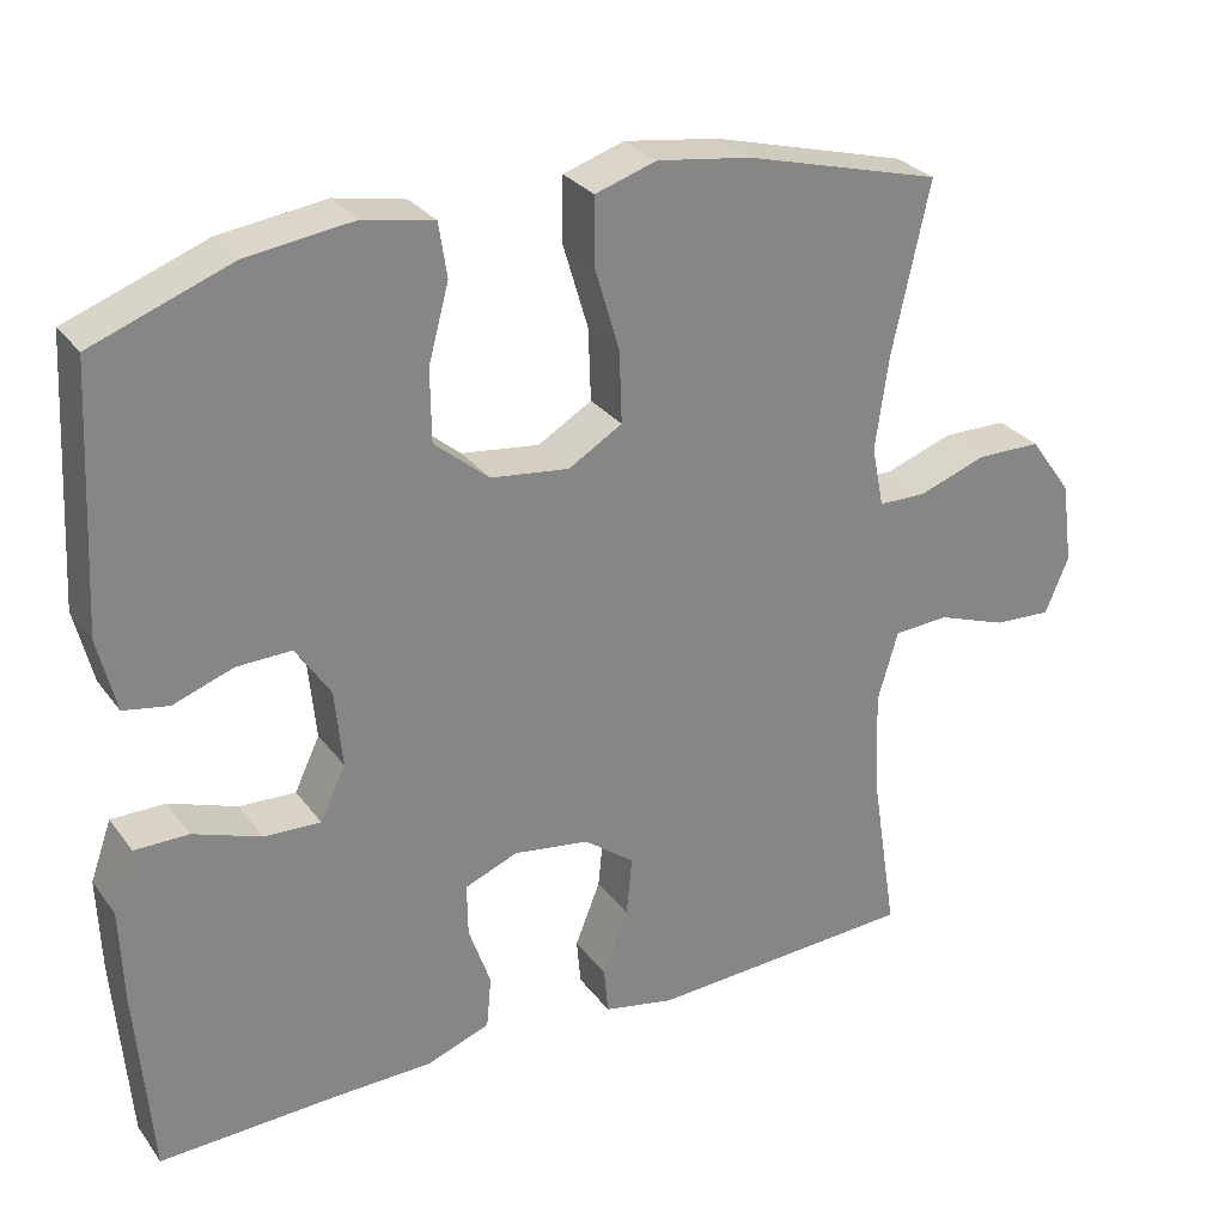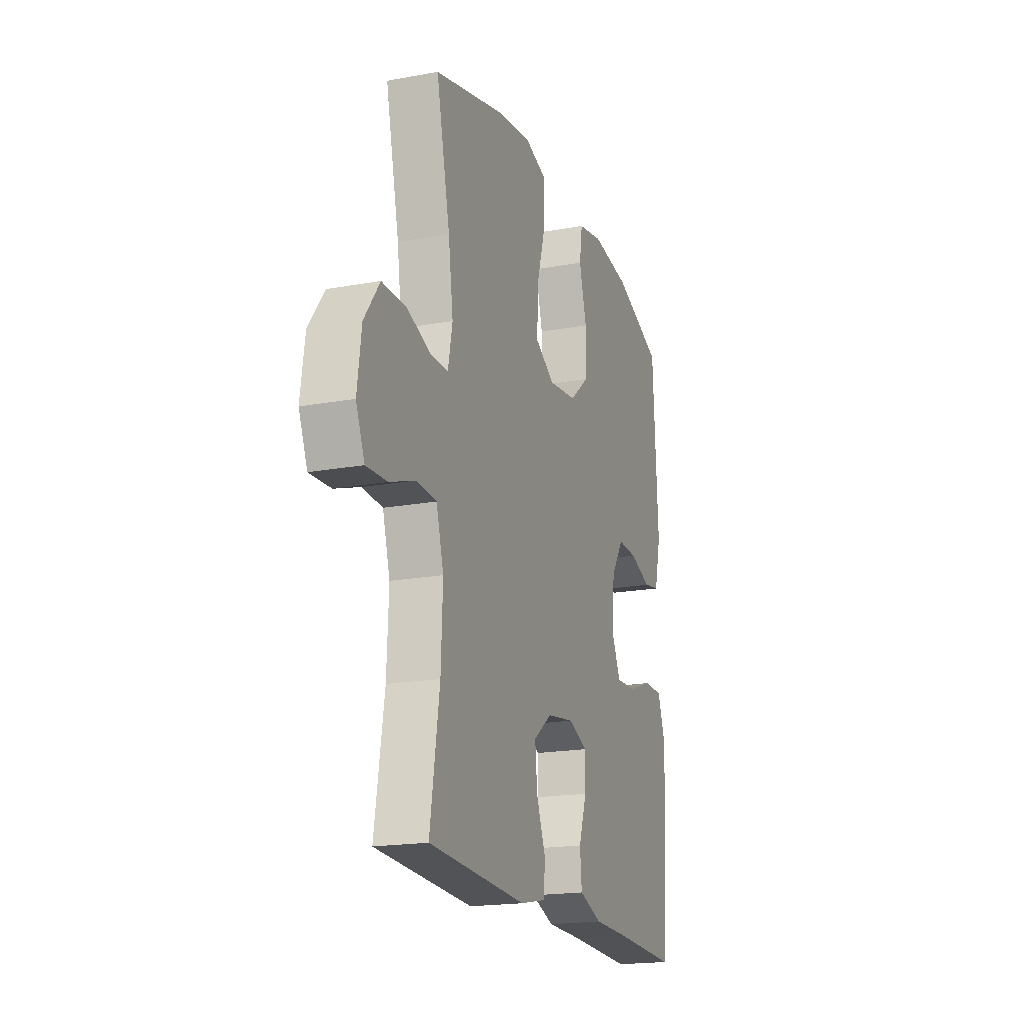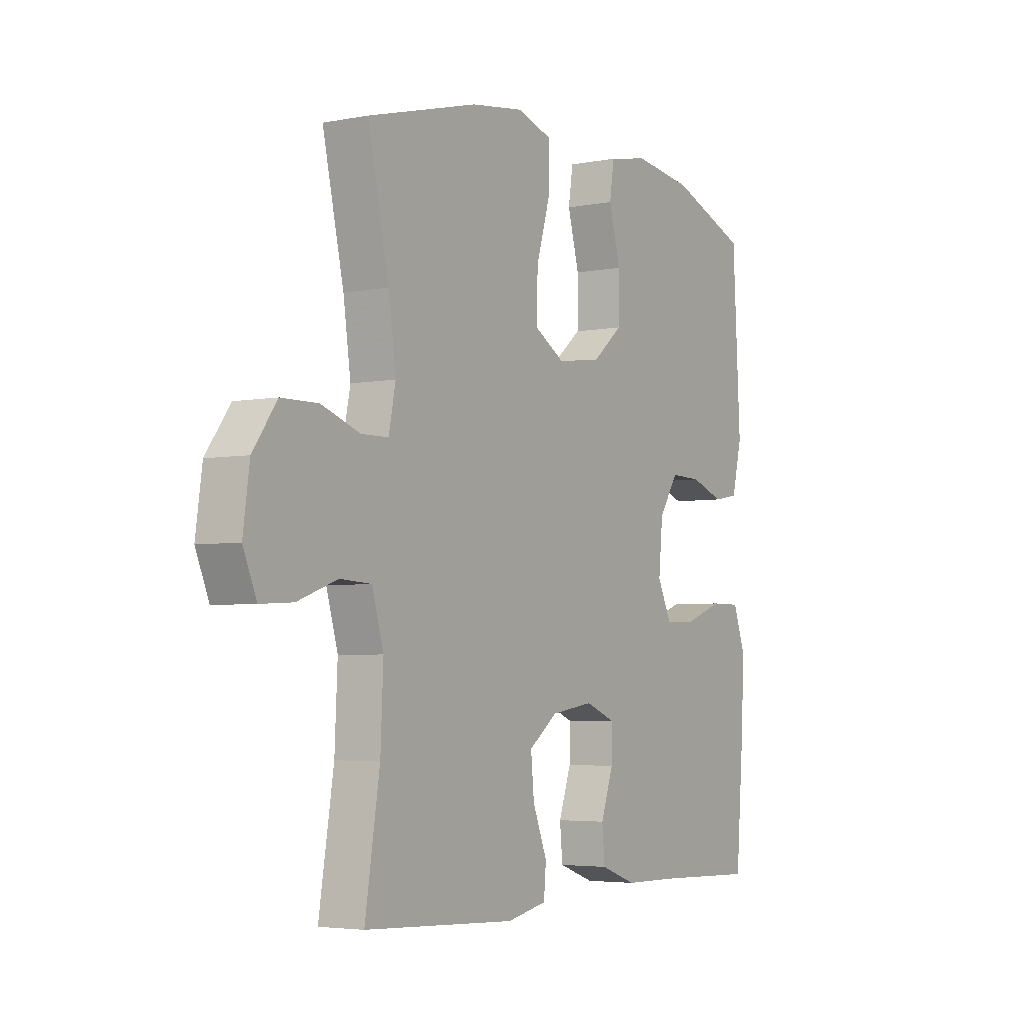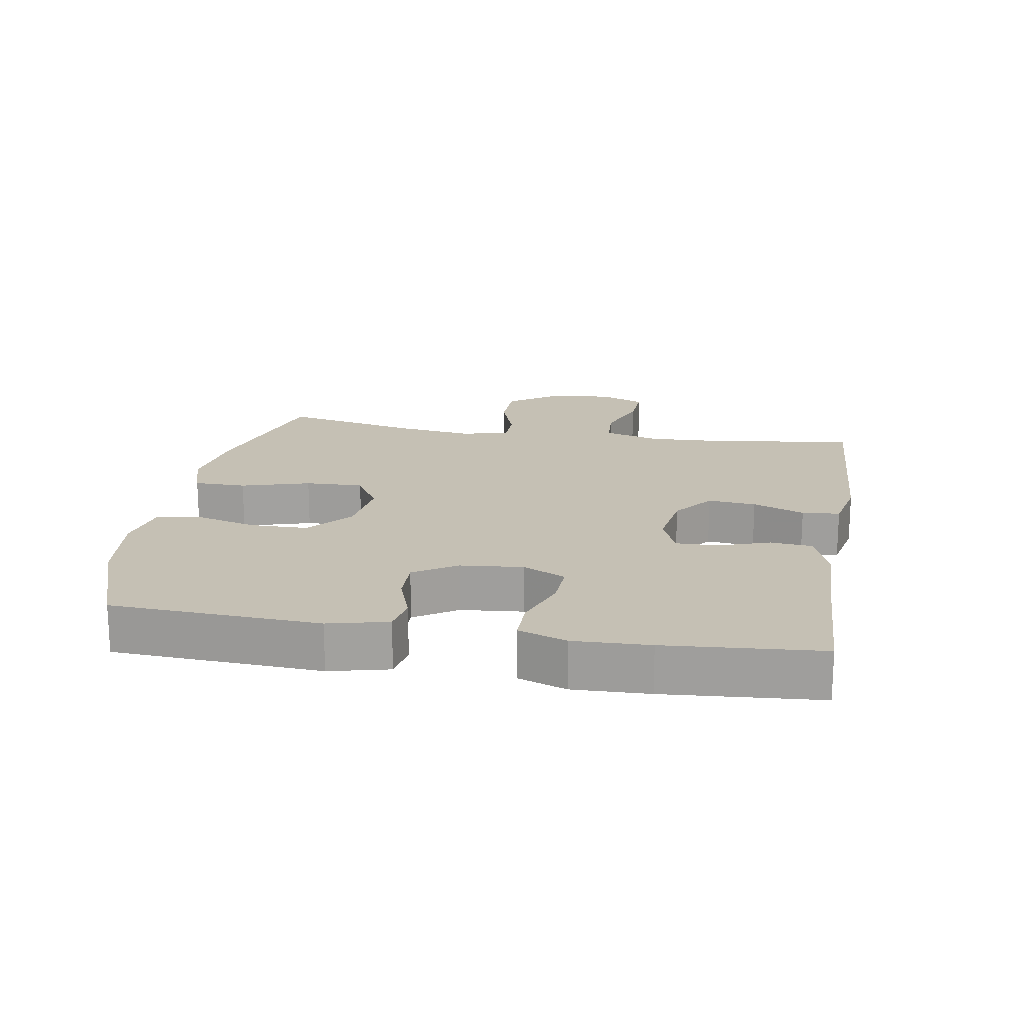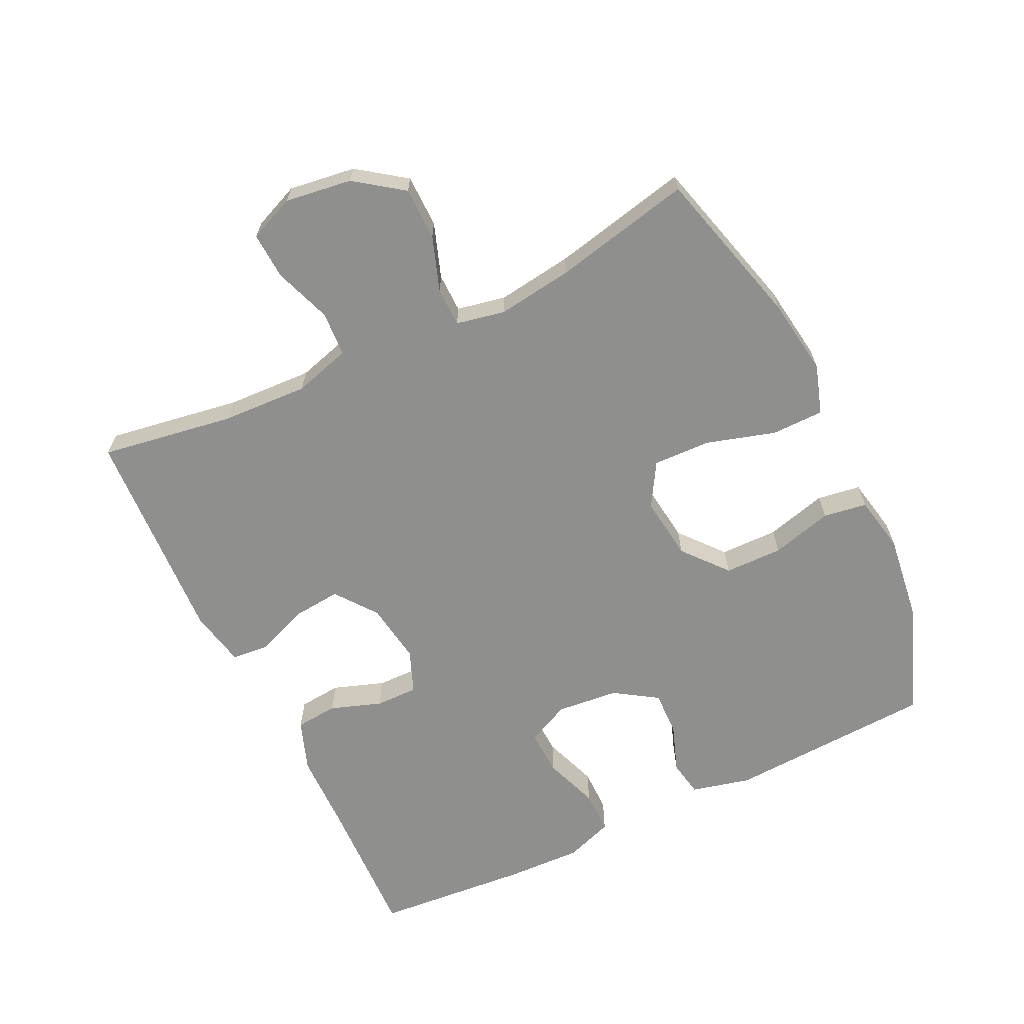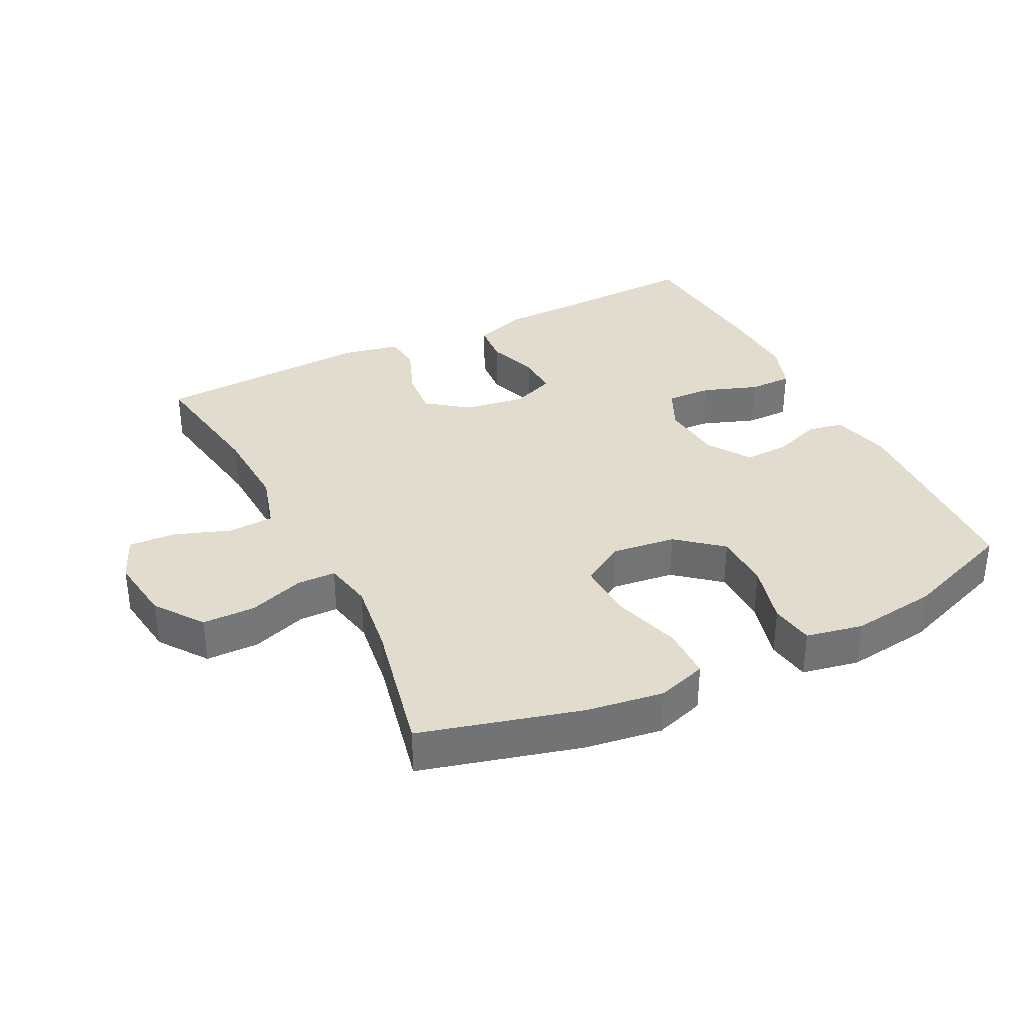
<metadata>
{"format":"obj","ext":"obj","renderer":"f3d","projection":"perspective","resolution":1024,"background":"white","views":[{"elev":28.8,"azim":150.8,"up":"+Z"},{"elev":-19.0,"azim":-70.8,"up":"+Z"},{"elev":-4.2,"azim":-57.8,"up":"+Z"},{"elev":18.2,"azim":99.7,"up":"+Y"},{"elev":-65.2,"azim":-64.3,"up":"+Y"},{"elev":34.6,"azim":-26.7,"up":"+Y"}]}
</metadata>
<code>
v 0.5 0.07 0.5
v 0.517 0.07 0.185
v 0.495 0.07 0.095
v 0.44 0.07 0.085
v 0.367 0.07 0.111
v 0.299 0.07 0.113
v 0.257 0.07 0.048
v 0.248 0.07 -0.046
v 0.279 0.07 -0.111
v 0.348 0.07 -0.108
v 0.431 0.07 -0.078
v 0.497 0.07 -0.078
v 0.523 0.07 -0.151
v 0.519 0.07 -0.266
v 0.5 0.07 -0.5
v 0.28 0.07 -0.492
v 0.16 0.07 -0.49
v 0.082 0.07 -0.462
v 0.076 0.07 -0.398
v 0.103 0.07 -0.32
v 0.104 0.07 -0.256
v 0.039 0.07 -0.23
v -0.054 0.07 -0.244
v -0.116 0.07 -0.291
v -0.109 0.07 -0.364
v -0.078 0.07 -0.442
v -0.083 0.07 -0.499
v -0.17 0.07 -0.517
v -0.5 0.07 -0.5
v -0.468 0.07 -0.298
v -0.462 0.07 -0.167
v -0.487 0.07 -0.081
v -0.555 0.07 -0.077
v -0.641 0.07 -0.108
v -0.712 0.07 -0.112
v -0.741 0.07 -0.043
v -0.727 0.07 0.058
v -0.675 0.07 0.13
v -0.595 0.07 0.131
v -0.512 0.07 0.102
v -0.453 0.07 0.103
v -0.438 0.07 0.177
v -0.454 0.07 0.291
v -0.5 0.07 0.5
v -0.259 0.07 0.565
v -0.143 0.07 0.582
v -0.068 0.07 0.558
v -0.067 0.07 0.479
v -0.098 0.07 0.375
v -0.101 0.07 0.287
v -0.035 0.07 0.248
v 0.061 0.07 0.26
v 0.128 0.07 0.316
v 0.129 0.07 0.404
v 0.104 0.07 0.497
v 0.114 0.07 0.563
v 0.2 0.07 0.58
v 0.33 0.07 0.563
v 0.5 0 0.5
v 0.517 0 0.185
v 0.495 0 0.095
v 0.44 0 0.085
v 0.367 0 0.111
v 0.299 0 0.113
v 0.257 0 0.048
v 0.248 0 -0.046
v 0.279 0 -0.111
v 0.348 0 -0.108
v 0.431 0 -0.078
v 0.497 0 -0.078
v 0.523 0 -0.151
v 0.519 0 -0.266
v 0.5 0 -0.5
v 0.28 0 -0.492
v 0.16 0 -0.49
v 0.082 0 -0.462
v 0.076 0 -0.398
v 0.103 0 -0.32
v 0.104 0 -0.256
v 0.039 0 -0.23
v -0.054 0 -0.244
v -0.116 0 -0.291
v -0.109 0 -0.364
v -0.078 0 -0.442
v -0.083 0 -0.499
v -0.17 0 -0.517
v -0.5 0 -0.5
v -0.468 0 -0.298
v -0.462 0 -0.167
v -0.487 0 -0.081
v -0.555 0 -0.077
v -0.641 0 -0.108
v -0.712 0 -0.112
v -0.741 0 -0.043
v -0.727 0 0.058
v -0.675 0 0.13
v -0.595 0 0.131
v -0.512 0 0.102
v -0.453 0 0.103
v -0.438 0 0.177
v -0.454 0 0.291
v -0.5 0 0.5
v -0.259 0 0.565
v -0.143 0 0.582
v -0.068 0 0.558
v -0.067 0 0.479
v -0.098 0 0.375
v -0.101 0 0.287
v -0.035 0 0.248
v 0.061 0 0.26
v 0.128 0 0.316
v 0.129 0 0.404
v 0.104 0 0.497
v 0.114 0 0.563
v 0.2 0 0.58
v 0.33 0 0.563
f 3 4 5
f 2 3 5
f 1 2 5
f 58 1 5
f 57 58 5
f 56 57 5
f 55 56 5
f 54 55 5
f 53 54 5 6
f 52 53 6 7
f 51 52 7 8
f 50 51 8 9
f 47 48 49
f 46 47 49
f 45 46 49
f 44 45 49
f 43 44 49
f 42 43 49 50
f 41 42 50 9
f 38 39 40
f 37 38 40
f 36 37 40
f 35 36 40
f 34 35 40
f 33 34 40
f 40 41 9
f 33 40 9
f 32 33 9
f 28 29 30
f 27 28 30
f 26 27 30
f 25 26 30
f 24 25 30 31
f 23 24 31 32
f 18 19 20
f 17 18 20
f 16 17 20
f 16 20 21
f 15 16 21
f 14 15 21
f 13 14 21
f 12 13 21
f 11 12 21
f 10 11 21
f 9 10 21 22
f 9 22 23 32
f 63 62 61
f 63 61 60
f 63 60 59
f 63 59 116
f 63 116 115
f 63 115 114
f 63 114 113
f 63 113 112
f 64 63 112 111
f 65 64 111 110
f 66 65 110 109
f 67 66 109 108
f 107 106 105
f 107 105 104
f 107 104 103
f 107 103 102
f 107 102 101
f 108 107 101 100
f 67 108 100 99
f 98 97 96
f 98 96 95
f 98 95 94
f 98 94 93
f 98 93 92
f 98 92 91
f 67 99 98
f 67 98 91
f 67 91 90
f 88 87 86
f 88 86 85
f 88 85 84
f 88 84 83
f 89 88 83 82
f 90 89 82 81
f 78 77 76
f 78 76 75
f 78 75 74
f 79 78 74
f 79 74 73
f 79 73 72
f 79 72 71
f 79 71 70
f 79 70 69
f 79 69 68
f 80 79 68 67
f 90 81 80 67
f 1 59 60 2
f 2 60 61 3
f 3 61 62 4
f 4 62 63 5
f 5 63 64 6
f 6 64 65 7
f 7 65 66 8
f 8 66 67 9
f 9 67 68 10
f 10 68 69 11
f 11 69 70 12
f 12 70 71 13
f 13 71 72 14
f 14 72 73 15
f 15 73 74 16
f 16 74 75 17
f 17 75 76 18
f 18 76 77 19
f 19 77 78 20
f 20 78 79 21
f 21 79 80 22
f 22 80 81 23
f 23 81 82 24
f 24 82 83 25
f 25 83 84 26
f 26 84 85 27
f 27 85 86 28
f 28 86 87 29
f 29 87 88 30
f 30 88 89 31
f 31 89 90 32
f 32 90 91 33
f 33 91 92 34
f 34 92 93 35
f 35 93 94 36
f 36 94 95 37
f 37 95 96 38
f 38 96 97 39
f 39 97 98 40
f 40 98 99 41
f 41 99 100 42
f 42 100 101 43
f 43 101 102 44
f 44 102 103 45
f 45 103 104 46
f 46 104 105 47
f 47 105 106 48
f 48 106 107 49
f 49 107 108 50
f 50 108 109 51
f 51 109 110 52
f 52 110 111 53
f 53 111 112 54
f 54 112 113 55
f 55 113 114 56
f 56 114 115 57
f 57 115 116 58
f 58 116 59 1

</code>
